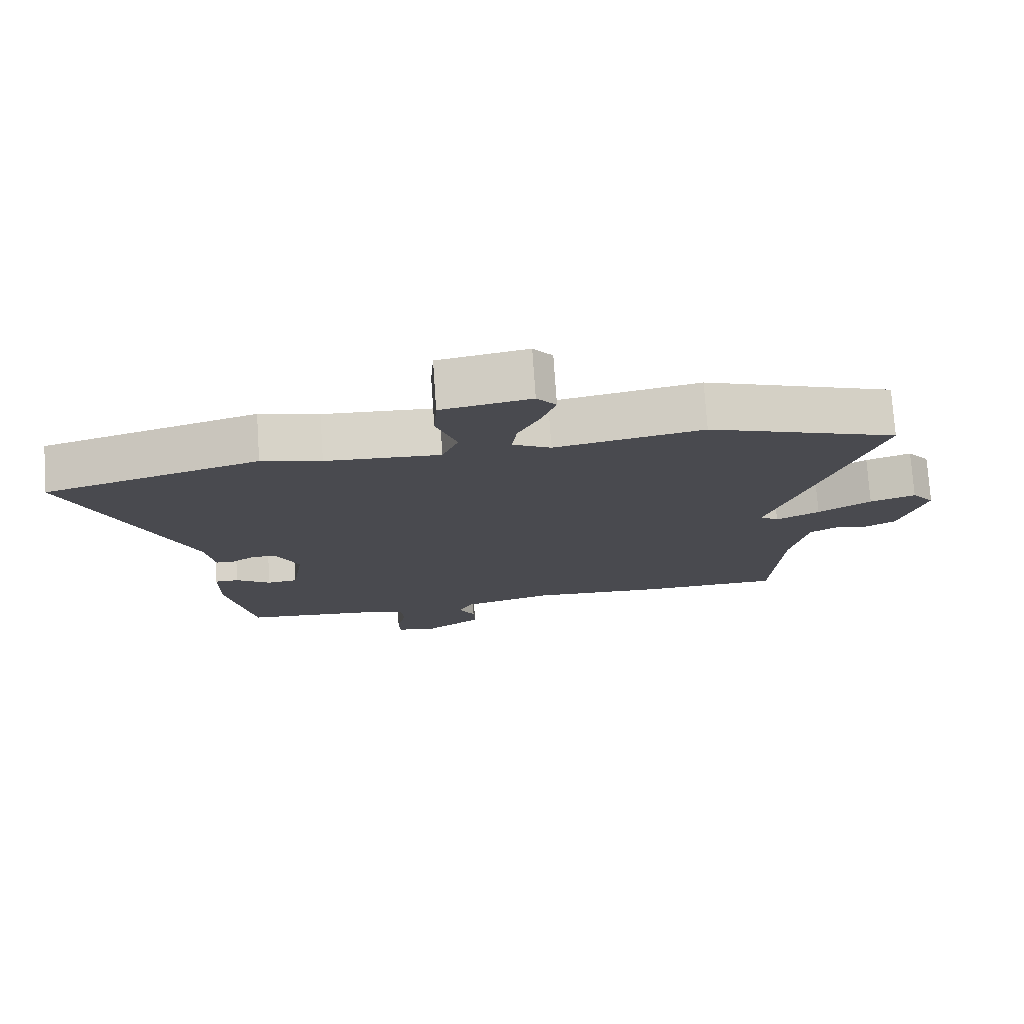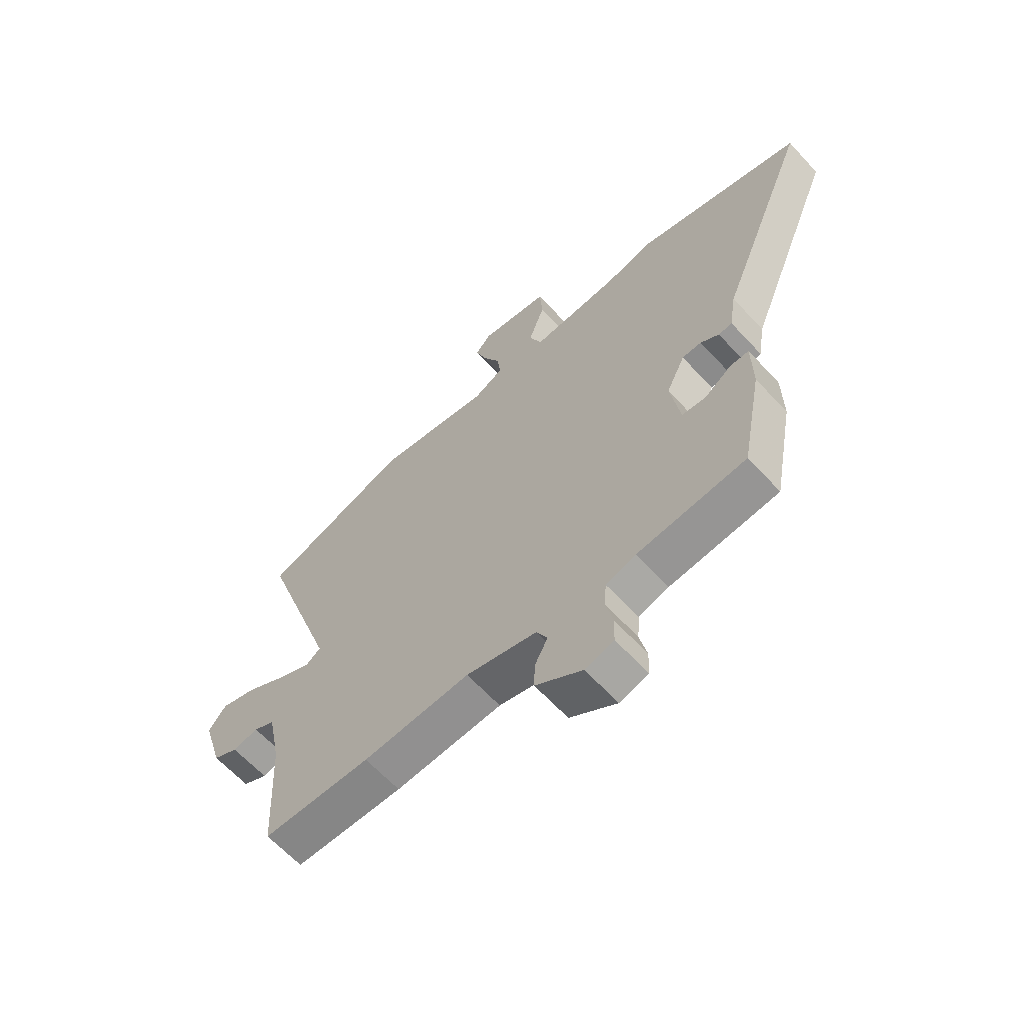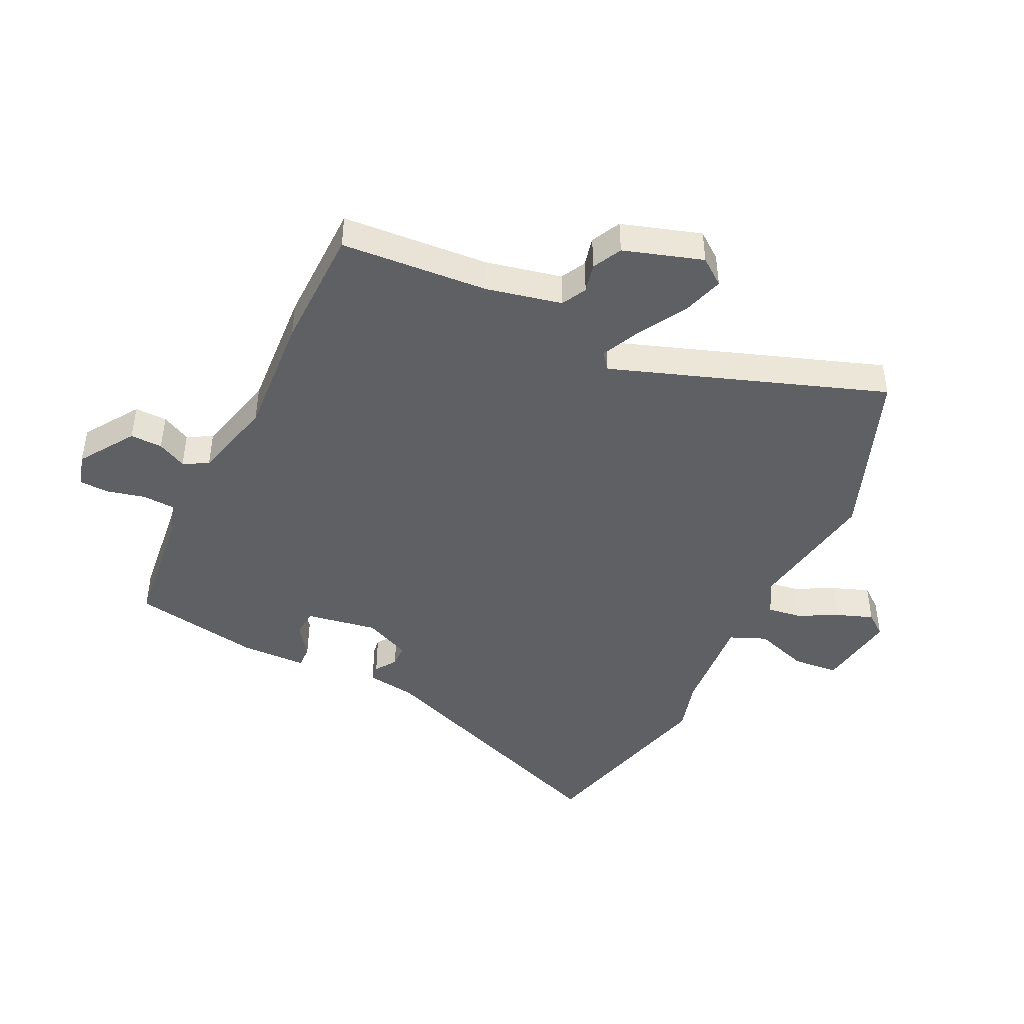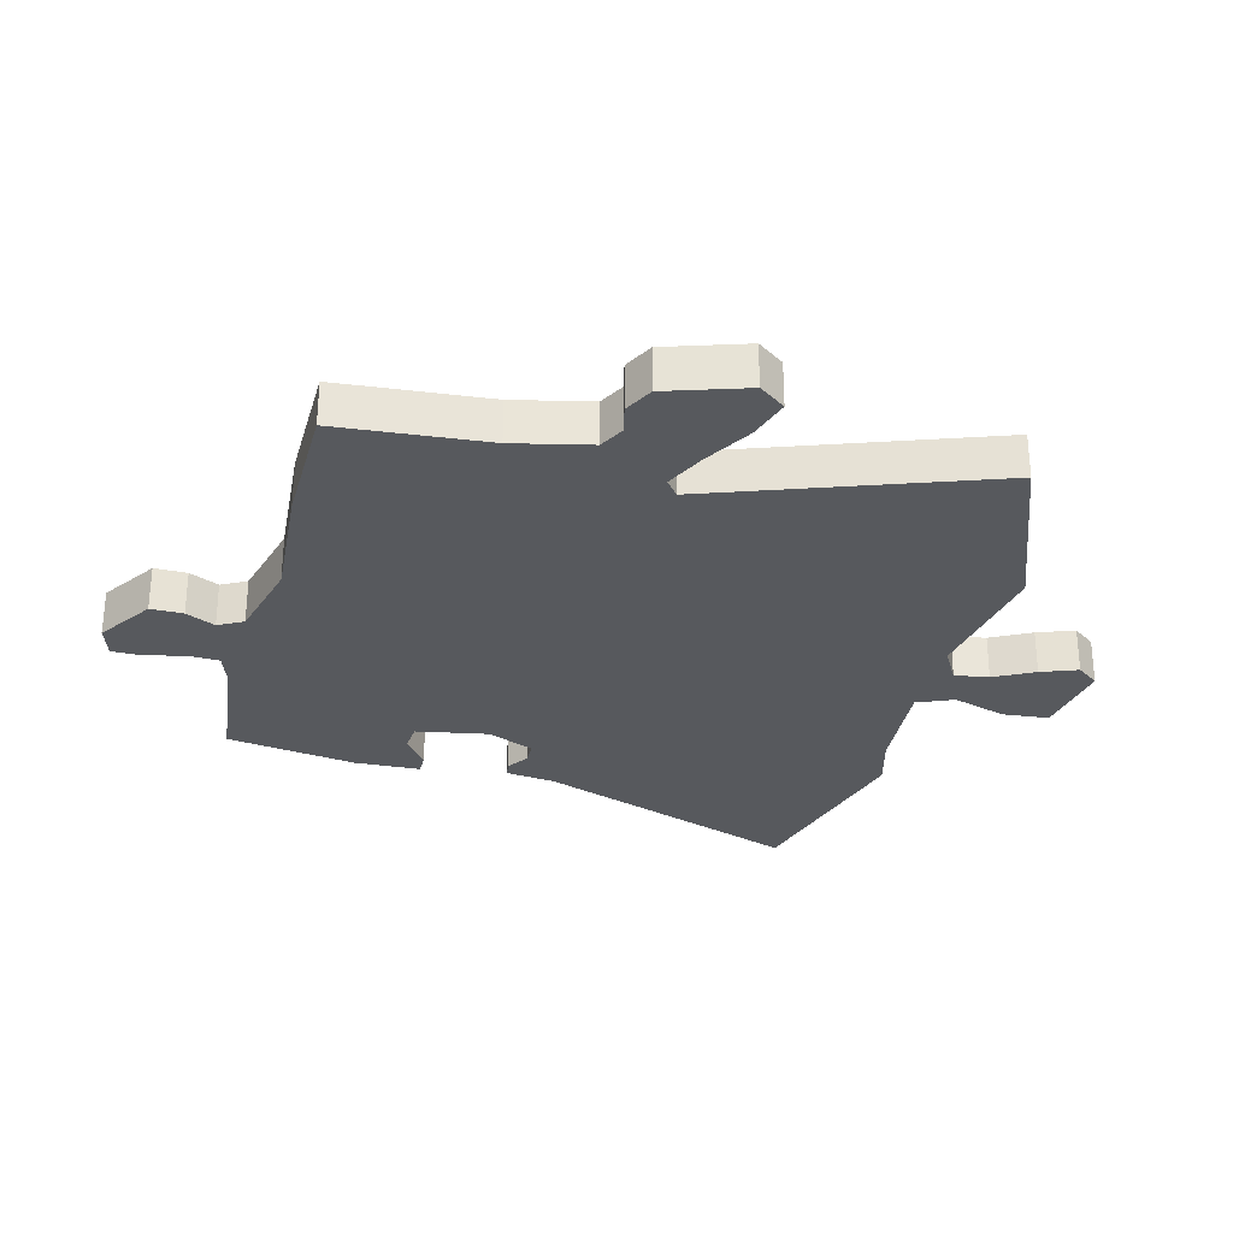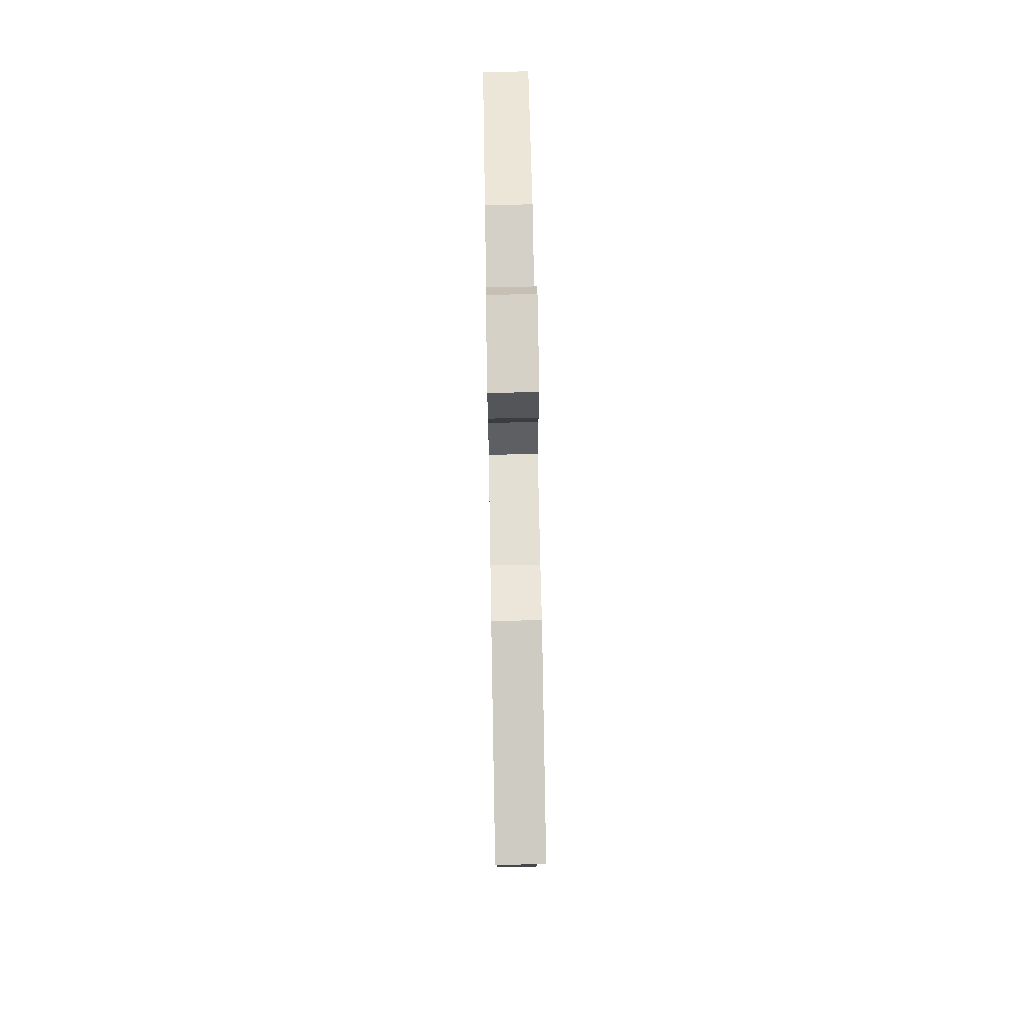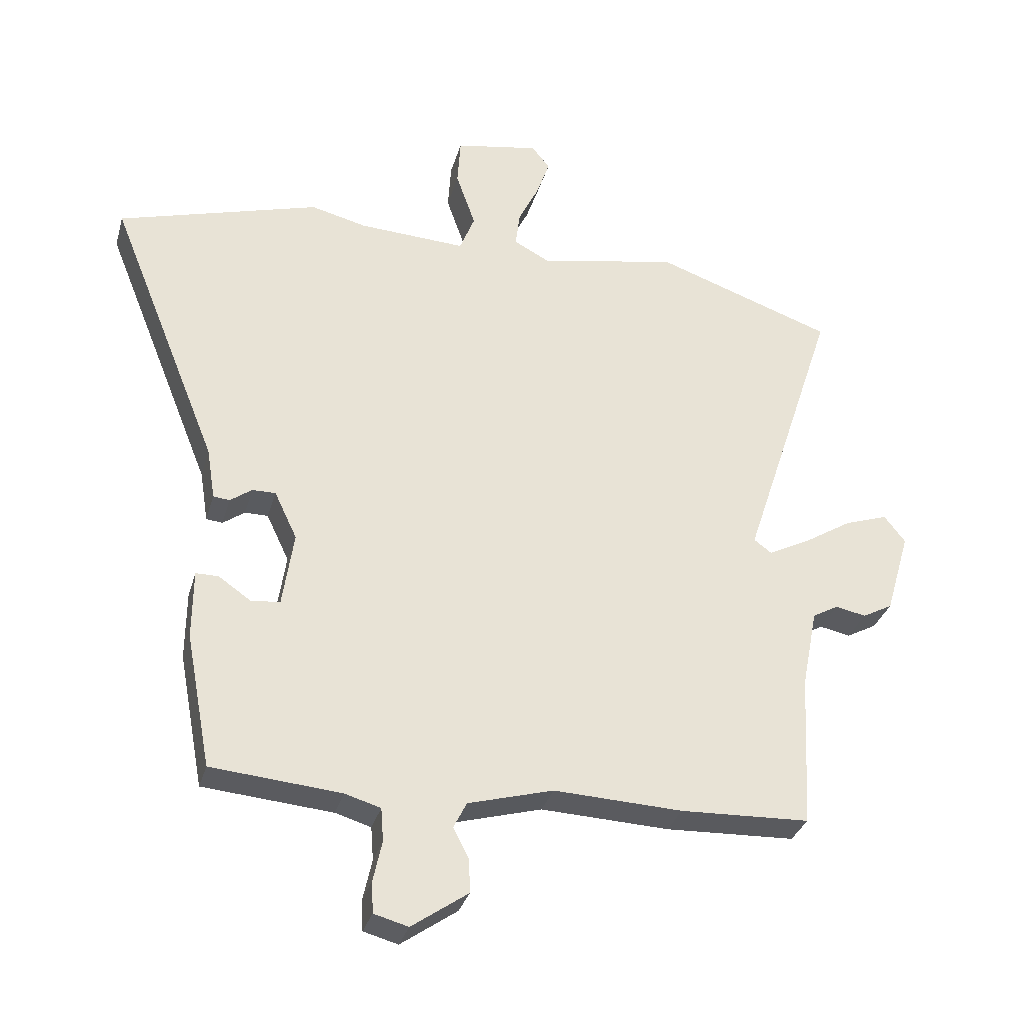
<metadata>
{"format":"obj","ext":"obj","renderer":"f3d","projection":"perspective","resolution":1024,"background":"white","views":[{"elev":76.0,"azim":176.1,"up":"+Z"},{"elev":-63.9,"azim":42.7,"up":"+Z"},{"elev":-45.2,"azim":-114.5,"up":"+Y"},{"elev":-29.6,"azim":-103.0,"up":"+Y"},{"elev":69.4,"azim":89.0,"up":"+Z"},{"elev":-32.1,"azim":164.9,"up":"+Z"}]}
</metadata>
<code>
v -0.304 0.07 -0.508
v -0.511 0.07 -0.5
v -0.524 0.07 -0.253
v -0.549 0.07 -0.126
v -0.59 0.07 -0.103
v -0.639 0.07 -0.113
v -0.687 0.07 -0.087
v -0.726 0.07 0.046
v -0.692 0.07 0.089
v -0.624 0.07 0.066
v -0.545 0.07 0.017
v -0.48 0.07 -0.016
v -0.452 0.07 0.005
v -0.603 0.07 0.464
v -0.319 0.07 0.563
v -0.097 0.07 0.521
v -0.04 0.07 0.551
v -0.047 0.07 0.608
v -0.08 0.07 0.675
v -0.101 0.07 0.736
v -0.072 0.07 0.772
v 0.062 0.07 0.748
v 0.067 0.07 0.671
v 0.036 0.07 0.582
v 0.06 0.07 0.521
v 0.231 0.07 0.53
v 0.32 0.07 0.552
v 0.641 0.07 0.459
v 0.466 0.07 0.023
v 0.453 0.07 -0.059
v 0.427 0.07 -0.062
v 0.392 0.07 -0.037
v 0.355 0.07 -0.037
v 0.319 0.07 -0.113
v 0.337 0.07 -0.233
v 0.383 0.07 -0.238
v 0.435 0.07 -0.202
v 0.471 0.07 -0.202
v 0.472 0.07 -0.312
v 0.432 0.07 -0.526
v 0.225 0.07 -0.544
v 0.168 0.07 -0.561
v 0.164 0.07 -0.614
v 0.178 0.07 -0.678
v 0.176 0.07 -0.729
v 0.121 0.07 -0.744
v 0.031 0.07 -0.681
v 0.033 0.07 -0.627
v 0.058 0.07 -0.579
v 0.037 0.07 -0.537
v -0.099 0.07 -0.499
v -0.304 0 -0.508
v -0.511 0 -0.5
v -0.524 0 -0.253
v -0.549 0 -0.126
v -0.59 0 -0.103
v -0.639 0 -0.113
v -0.687 0 -0.087
v -0.726 0 0.046
v -0.692 0 0.089
v -0.624 0 0.066
v -0.545 0 0.017
v -0.48 0 -0.016
v -0.452 0 0.005
v -0.603 0 0.464
v -0.319 0 0.563
v -0.097 0 0.521
v -0.04 0 0.551
v -0.047 0 0.608
v -0.08 0 0.675
v -0.101 0 0.736
v -0.072 0 0.772
v 0.062 0 0.748
v 0.067 0 0.671
v 0.036 0 0.582
v 0.06 0 0.521
v 0.231 0 0.53
v 0.32 0 0.552
v 0.641 0 0.459
v 0.466 0 0.023
v 0.453 0 -0.059
v 0.427 0 -0.062
v 0.392 0 -0.037
v 0.355 0 -0.037
v 0.319 0 -0.113
v 0.337 0 -0.233
v 0.383 0 -0.238
v 0.435 0 -0.202
v 0.471 0 -0.202
v 0.472 0 -0.312
v 0.432 0 -0.526
v 0.225 0 -0.544
v 0.168 0 -0.561
v 0.164 0 -0.614
v 0.178 0 -0.678
v 0.176 0 -0.729
v 0.121 0 -0.744
v 0.031 0 -0.681
v 0.033 0 -0.627
v 0.058 0 -0.579
v 0.037 0 -0.537
v -0.099 0 -0.499
f 46 47 48 49
f 44 45 46 49
f 43 44 49 50
f 42 43 50
f 41 42 50 51
f 39 40 41 51
f 36 37 38 39
f 35 36 39 51
f 29 30 31 32
f 29 32 33
f 26 27 28 29
f 25 26 29 33
f 21 22 23 24
f 21 24 25
f 18 19 20 21
f 18 21 25
f 17 18 25 33
f 13 14 15 16
f 13 16 17 33
f 8 9 10 11
f 8 11 12
f 5 6 7 8
f 4 5 8 12
f 3 4 12 13
f 34 35 51 1
f 3 13 33 34
f 1 2 3 34
f 100 99 98 97
f 100 97 96 95
f 101 100 95 94
f 101 94 93
f 102 101 93 92
f 102 92 91 90
f 90 89 88 87
f 102 90 87 86
f 83 82 81 80
f 84 83 80
f 80 79 78 77
f 84 80 77 76
f 75 74 73 72
f 76 75 72
f 72 71 70 69
f 76 72 69
f 84 76 69 68
f 67 66 65 64
f 84 68 67 64
f 62 61 60 59
f 63 62 59
f 59 58 57 56
f 63 59 56 55
f 64 63 55 54
f 52 102 86 85
f 85 84 64 54
f 85 54 53 52
f 1 52 53 2
f 2 53 54 3
f 3 54 55 4
f 4 55 56 5
f 5 56 57 6
f 6 57 58 7
f 7 58 59 8
f 8 59 60 9
f 9 60 61 10
f 10 61 62 11
f 11 62 63 12
f 12 63 64 13
f 13 64 65 14
f 14 65 66 15
f 15 66 67 16
f 16 67 68 17
f 17 68 69 18
f 18 69 70 19
f 19 70 71 20
f 20 71 72 21
f 21 72 73 22
f 22 73 74 23
f 23 74 75 24
f 24 75 76 25
f 25 76 77 26
f 26 77 78 27
f 27 78 79 28
f 28 79 80 29
f 29 80 81 30
f 30 81 82 31
f 31 82 83 32
f 32 83 84 33
f 33 84 85 34
f 34 85 86 35
f 35 86 87 36
f 36 87 88 37
f 37 88 89 38
f 38 89 90 39
f 39 90 91 40
f 40 91 92 41
f 41 92 93 42
f 42 93 94 43
f 43 94 95 44
f 44 95 96 45
f 45 96 97 46
f 46 97 98 47
f 47 98 99 48
f 48 99 100 49
f 49 100 101 50
f 50 101 102 51
f 51 102 52 1

</code>
